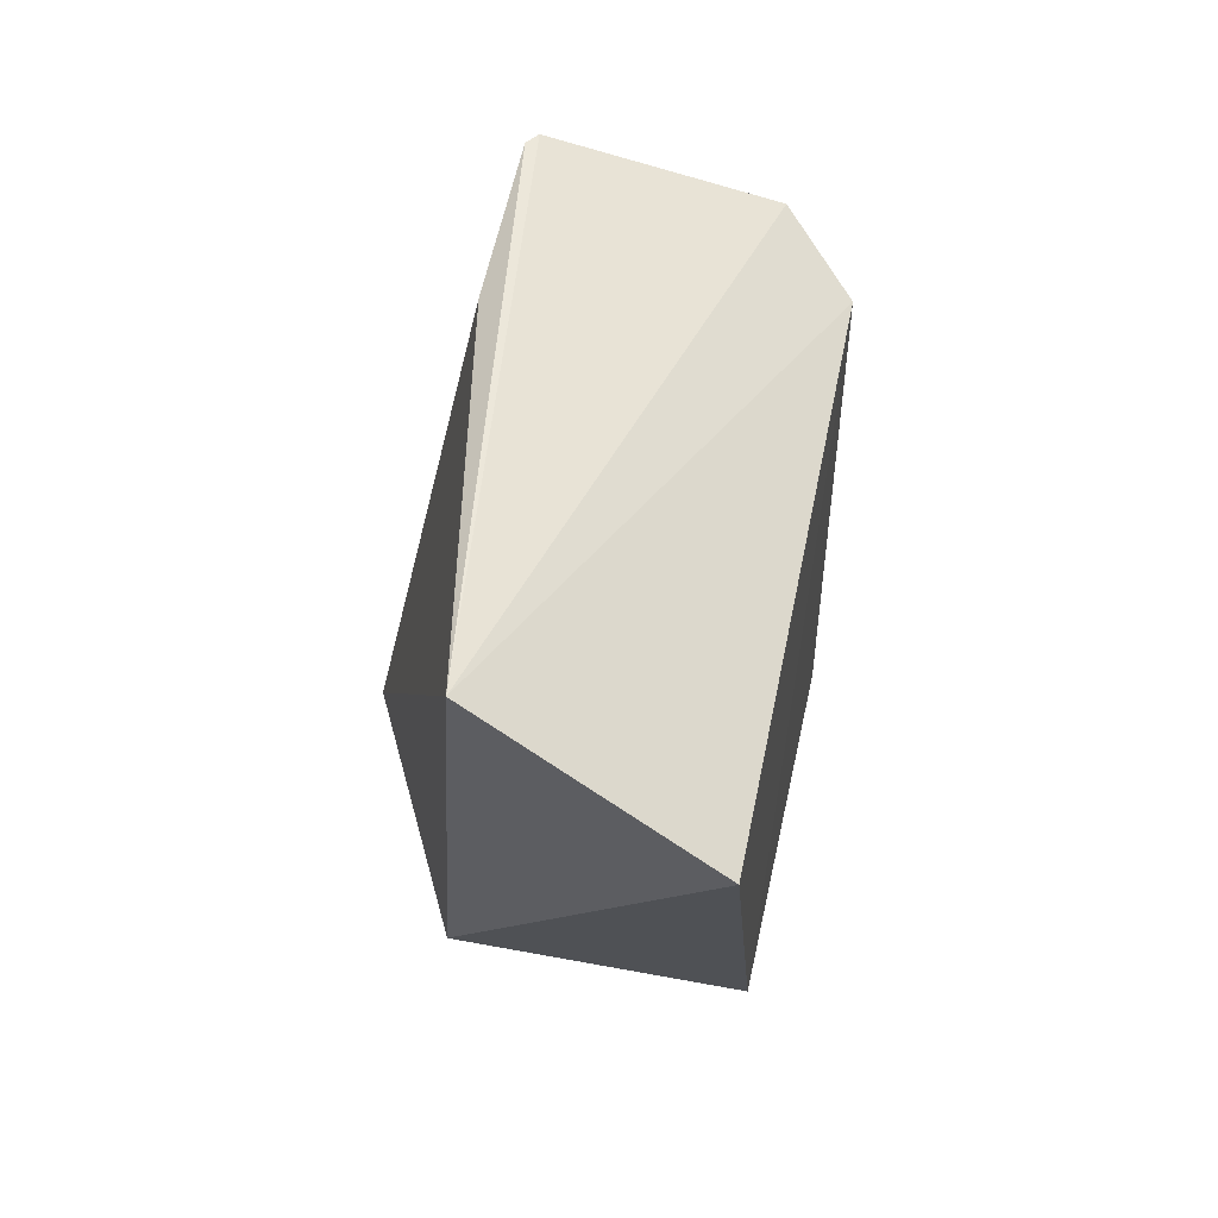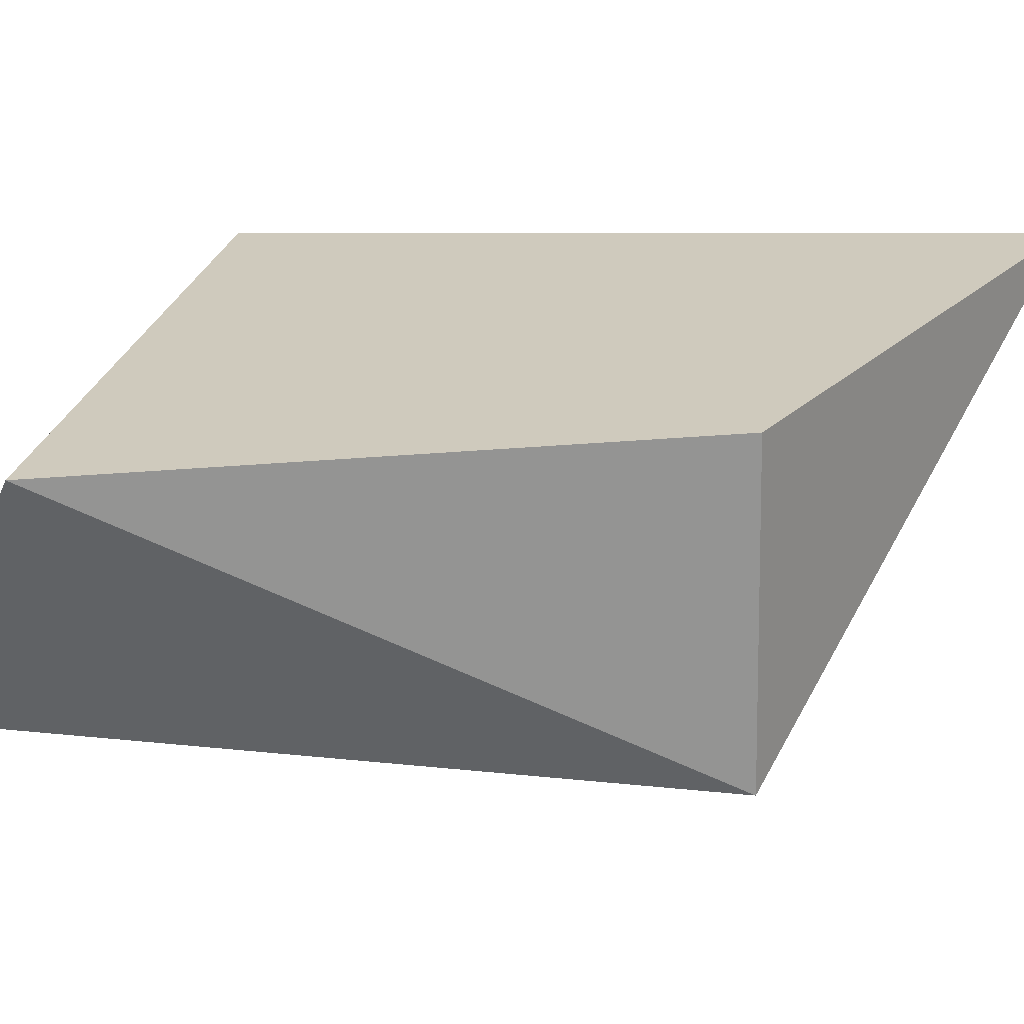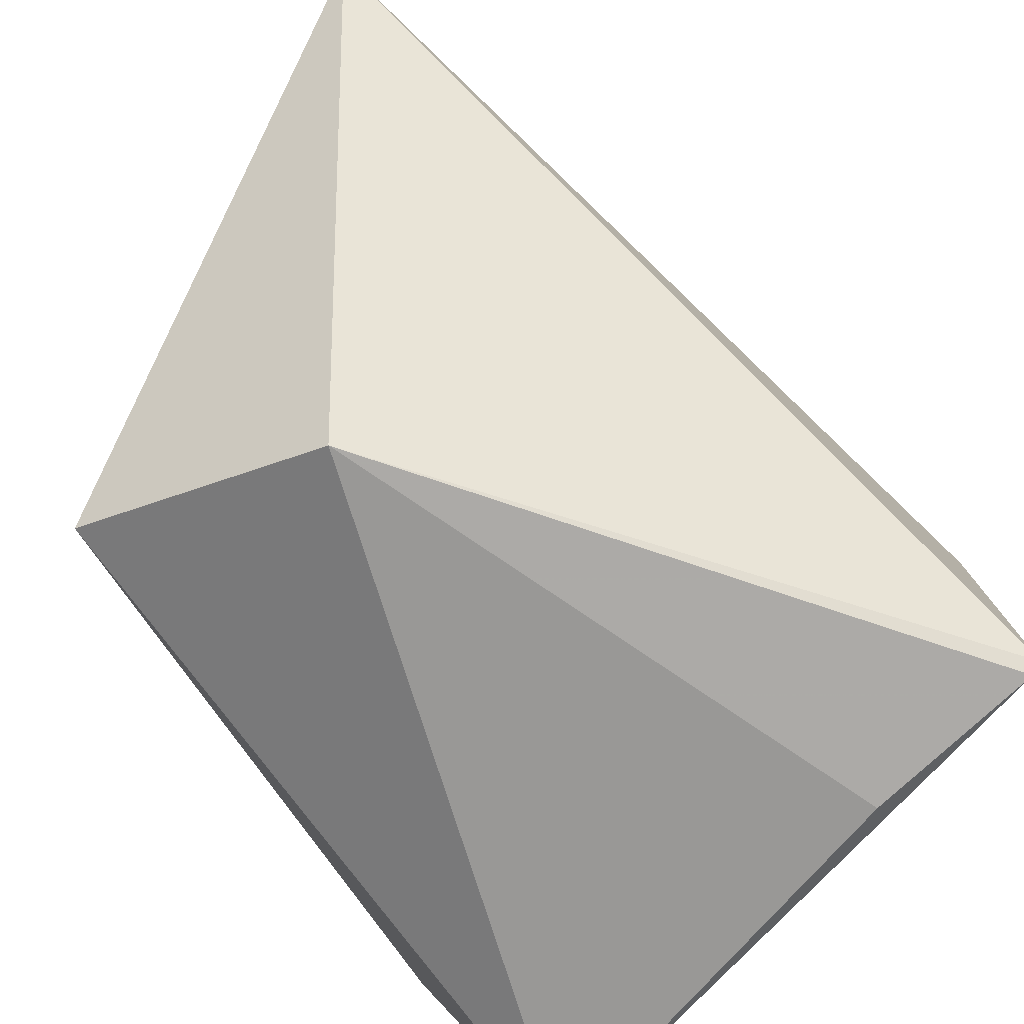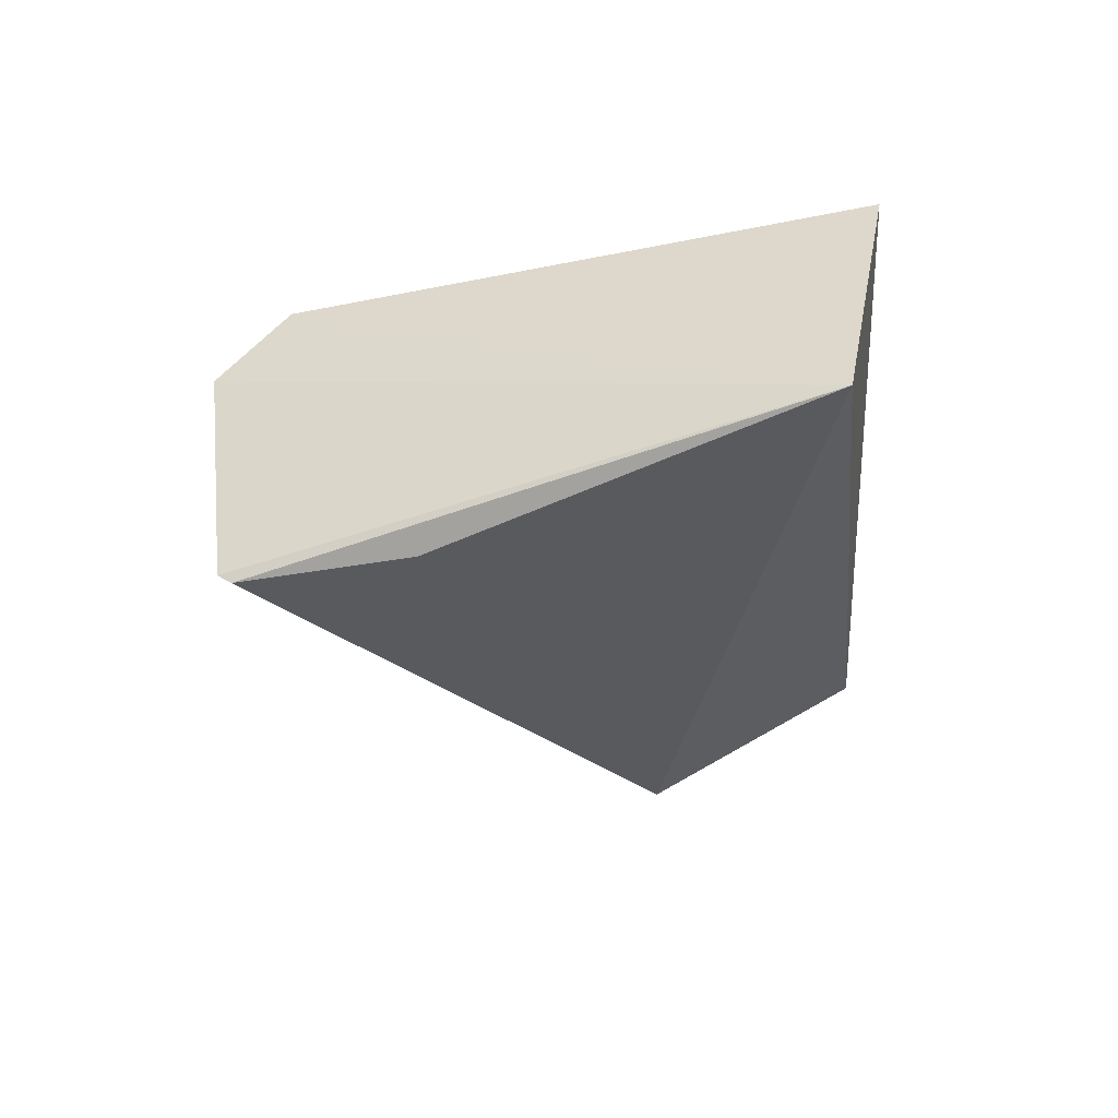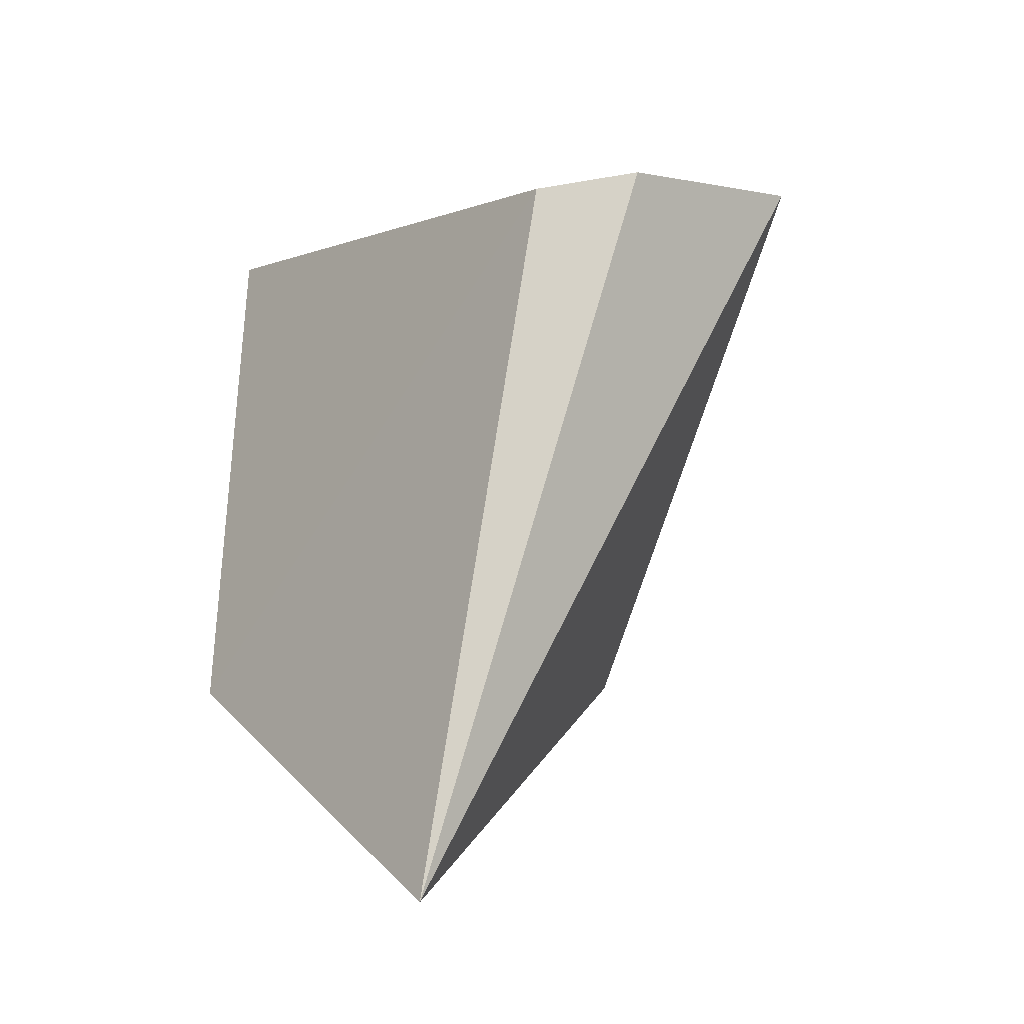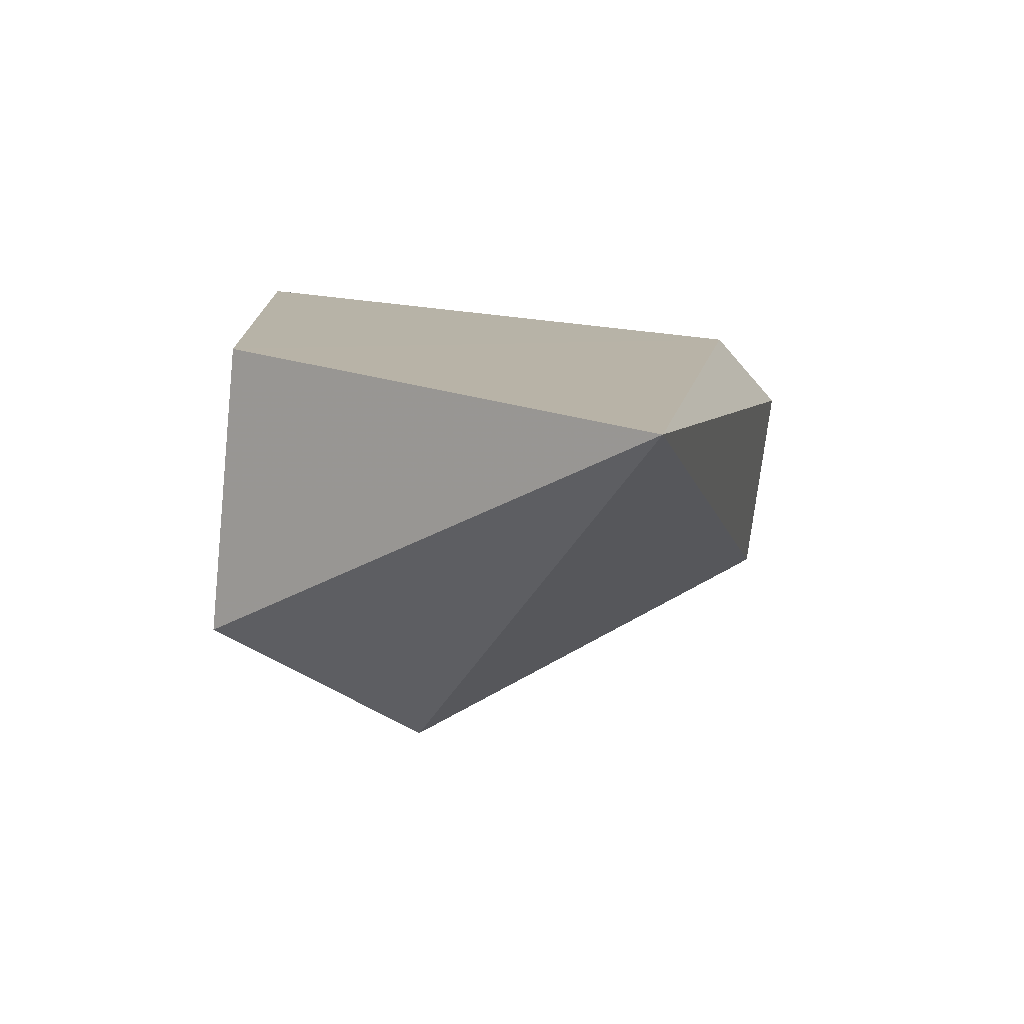
<metadata>
{"format":"obj","ext":"obj","renderer":"f3d","projection":"perspective","resolution":1024,"background":"white","views":[{"elev":72.3,"azim":99.0,"up":"+Z"},{"elev":21.8,"azim":90.4,"up":"+Y"},{"elev":-79.6,"azim":-149.0,"up":"+Y"},{"elev":66.1,"azim":-8.0,"up":"+Z"},{"elev":-19.5,"azim":-132.5,"up":"+Z"},{"elev":-74.5,"azim":172.9,"up":"+Z"}]}
</metadata>
<code>
v -0.04273 0.003841 0.04948
v -0.03858 0.01554 0.0442
v -0.06978 0.01345 0.03915
v -0.05969 0.01879 0.002593
v -0.03945 0.002408 0.01665
v -0.06594 0.01693 0.03846
v -0.03911 0.01725 0.01693
v -0.06958 0.001994 0.04174
v -0.05071 -0.002712 0.01851
v -0.07017 0.002518 0.04157
v -0.06144 0.001471 0.04319
f 5 2 1
f 6 4 3
f 6 1 2
f 6 3 1
f 7 5 4
f 7 2 5
f 7 6 2
f 7 4 6
f 9 5 1
f 9 4 5
f 10 8 1
f 10 1 3
f 10 3 4
f 10 9 8
f 10 4 9
f 11 9 1
f 11 1 8
f 11 8 9

</code>
